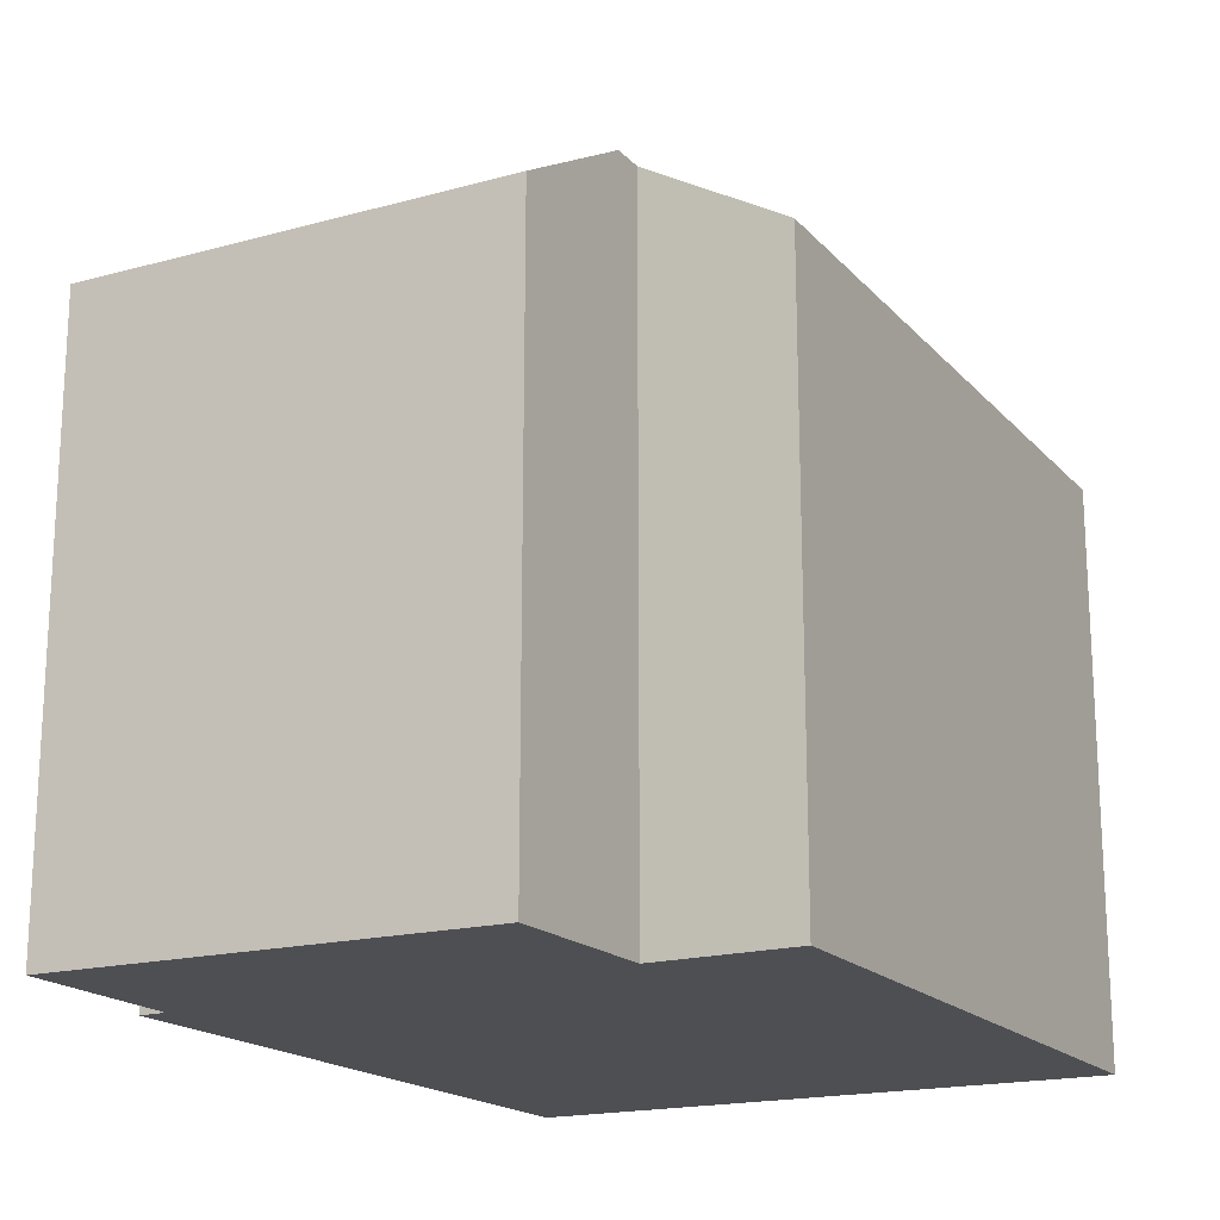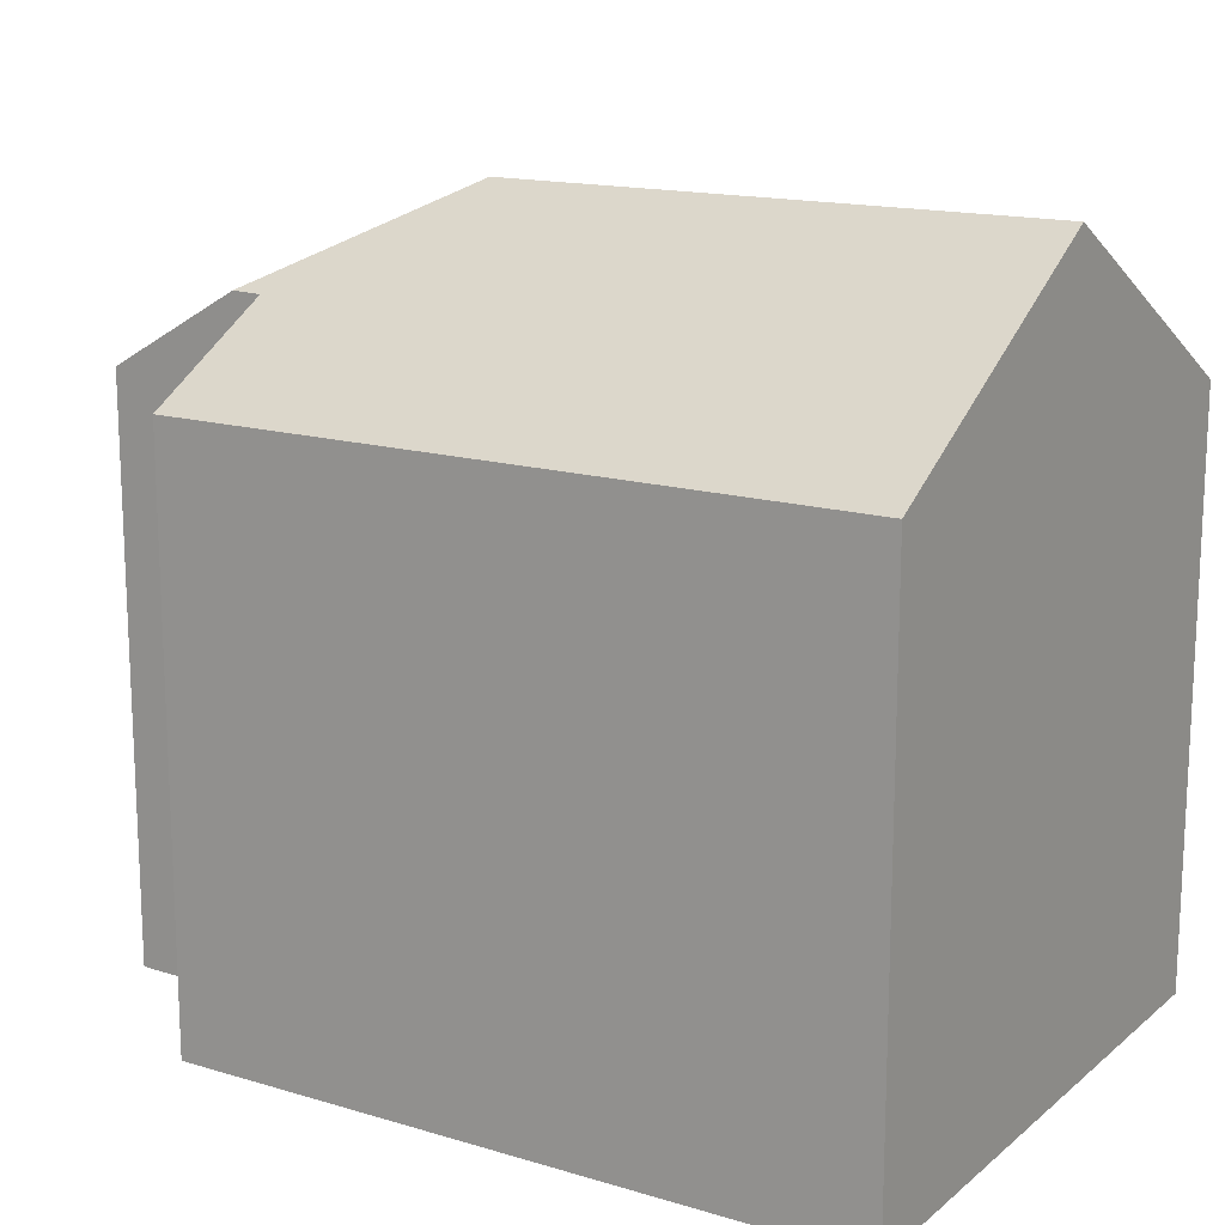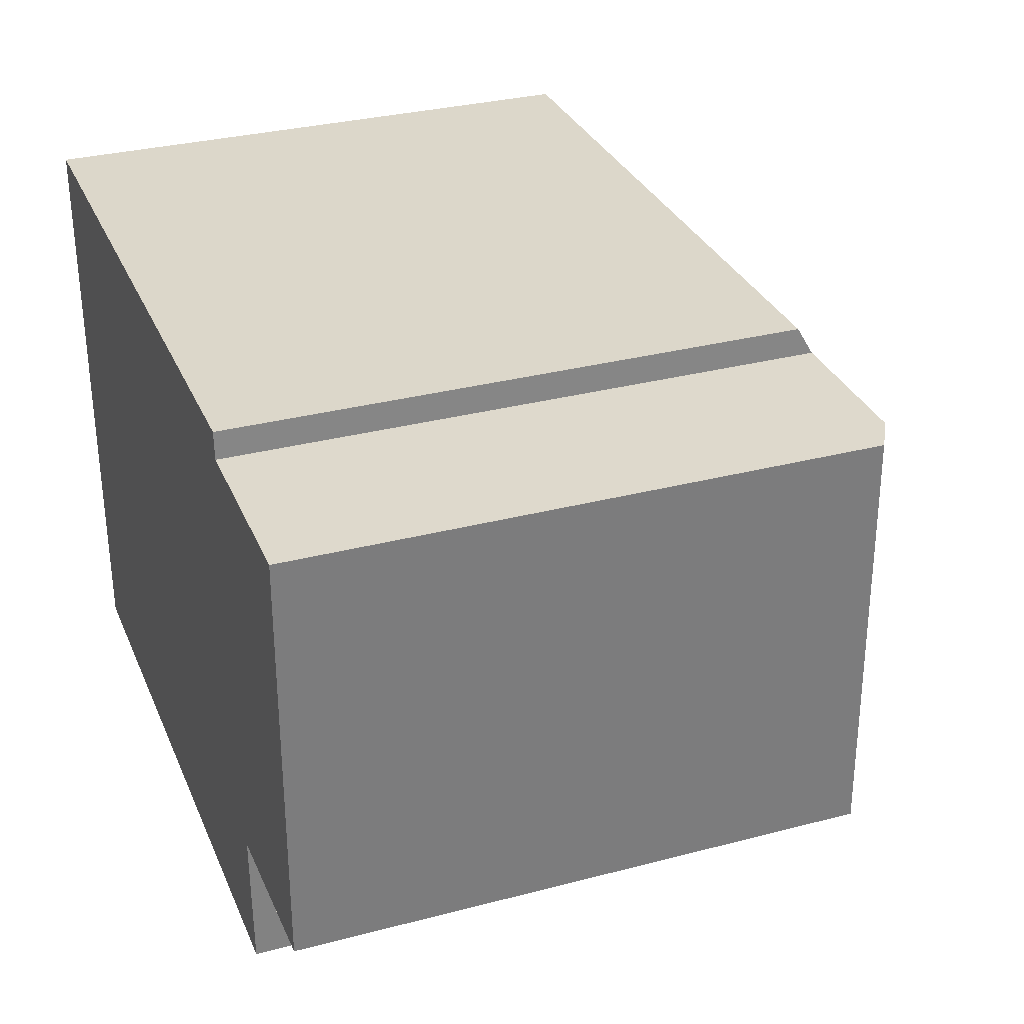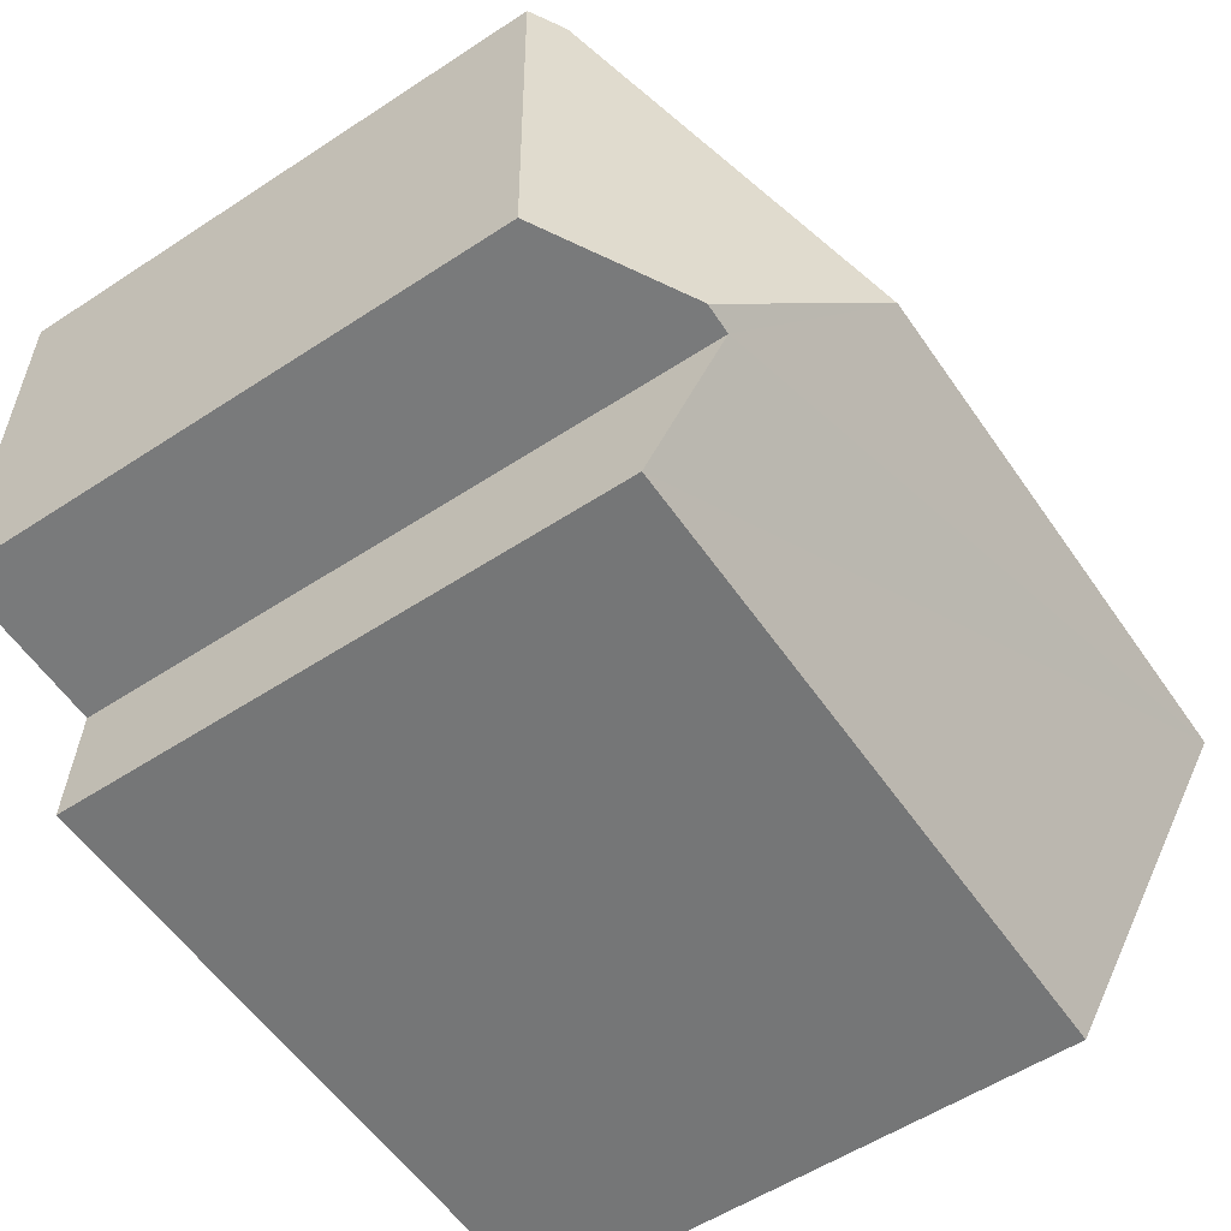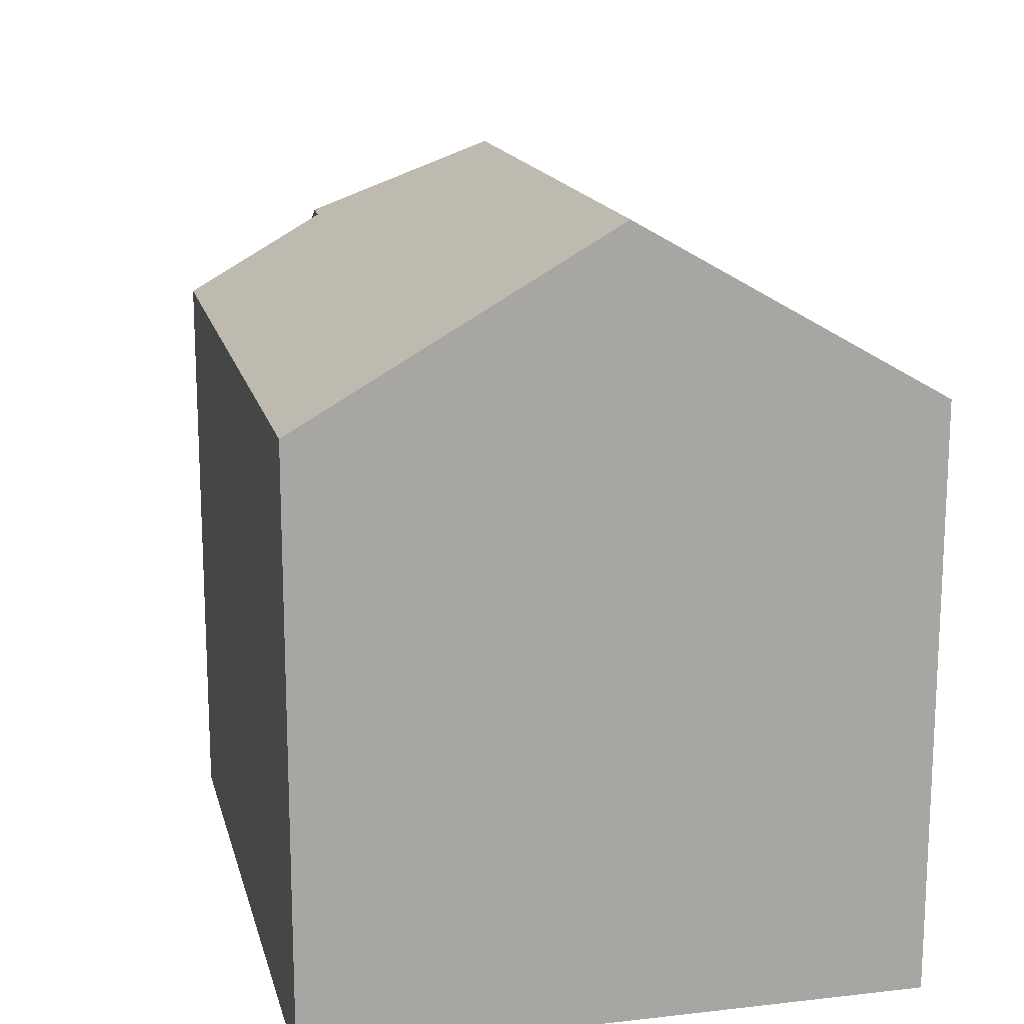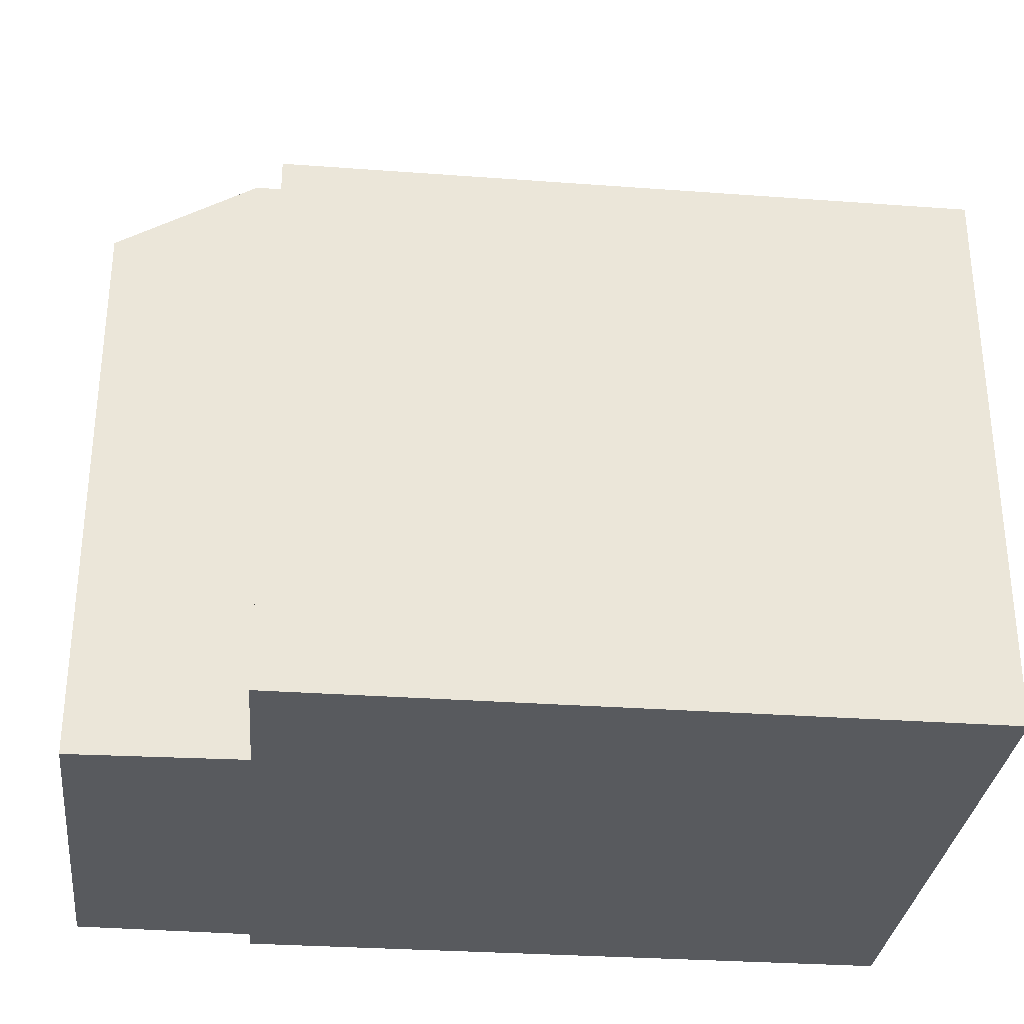
<metadata>
{"format":"obj","ext":"obj","renderer":"f3d","projection":"perspective","resolution":1024,"background":"white","views":[{"elev":-18.1,"azim":117.5,"up":"+Y"},{"elev":15.5,"azim":-148.6,"up":"+Y"},{"elev":31.5,"azim":69.6,"up":"+Z"},{"elev":-56.3,"azim":124.4,"up":"+Z"},{"elev":15.9,"azim":-103.9,"up":"+Y"},{"elev":-31.1,"azim":173.5,"up":"+Y"}]}
</metadata>
<code>
v  7.73 10.42 -4.111
v  9.446 8.223 -0.269
v  11.48 8.245 -0.292
v  6.751 8.011 0.082
v  0 8.03 4.917e-16
v  0.046 10.42 -4.166
v  9.424 8.003 0.115
v  11.93 8.023 -6.235
v  11.96 7.969 -0.298
v  9.973 9.147 -6.313
v  9.542 9.139 -6.33
v  9.602 8.021 -8.28
v  6.751 8.017 -8.308
v  0.092 8.007 -8.373
v  0.092 5.127e-16 -8.373
v  0 0 0
v  0.046 2.551e-16 -4.166
v  9.424 -7.042e-18 0.115
v  6.751 -5.021e-18 0.082
v  9.446 1.647e-17 -0.269
v  11.96 1.825e-17 -0.298
v  11.48 1.788e-17 -0.292
v  11.93 3.818e-16 -6.235
v  9.542 3.876e-16 -6.33
v  9.602 5.07e-16 -8.28
v  9.973 3.866e-16 -6.313
v  6.751 5.087e-16 -8.308
g defaultobject
f 1 2 3
f 2 1 4
f 4 1 5
f 5 1 6
f 4 7 2
f 8 3 9
f 3 8 1
f 1 8 10
f 11 1 10
f 1 11 6
f 6 11 12
f 6 12 13
f 6 13 14
f 14 5 6
f 5 14 15
f 5 15 16
f 16 15 17
f 16 4 5
f 4 16 7
f 7 16 18
f 18 16 19
f 20 3 2
f 3 20 9
f 9 20 21
f 21 20 22
f 7 20 2
f 20 7 18
f 9 23 8
f 23 9 21
f 24 12 11
f 12 24 25
f 8 11 10
f 11 8 24
f 24 8 23
f 24 23 26
f 25 13 12
f 13 25 14
f 14 25 15
f 15 25 27
f 21 26 23
f 26 21 22
f 26 22 20
f 26 20 24
f 24 27 25
f 27 24 20
f 27 20 18
f 27 18 19
f 27 19 15
f 15 19 17
f 17 19 16

</code>
